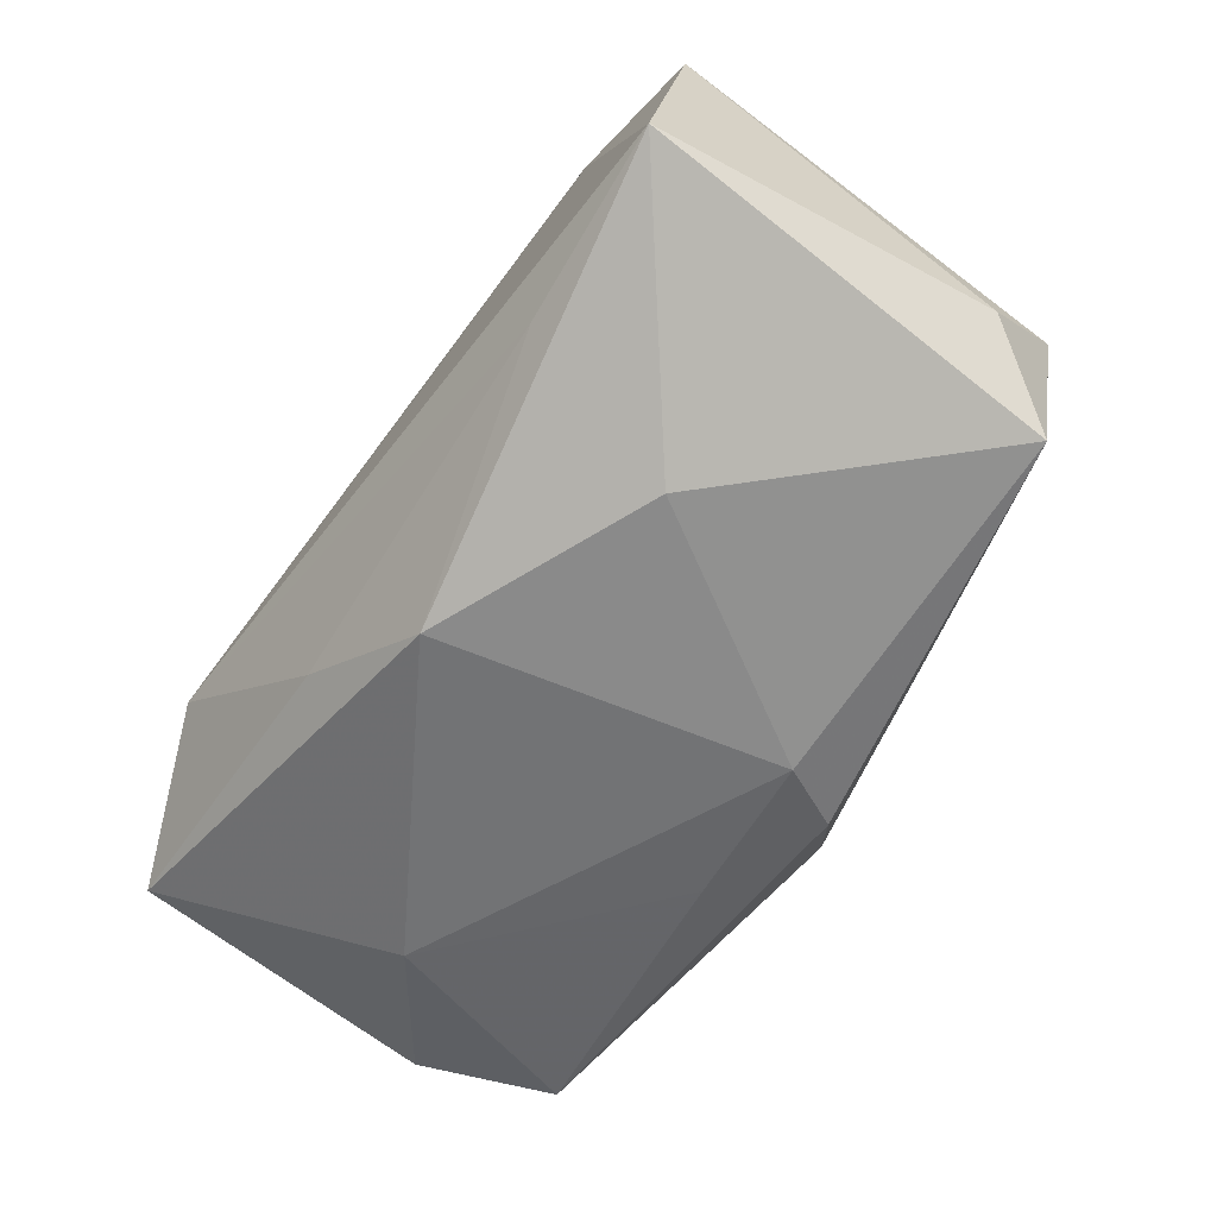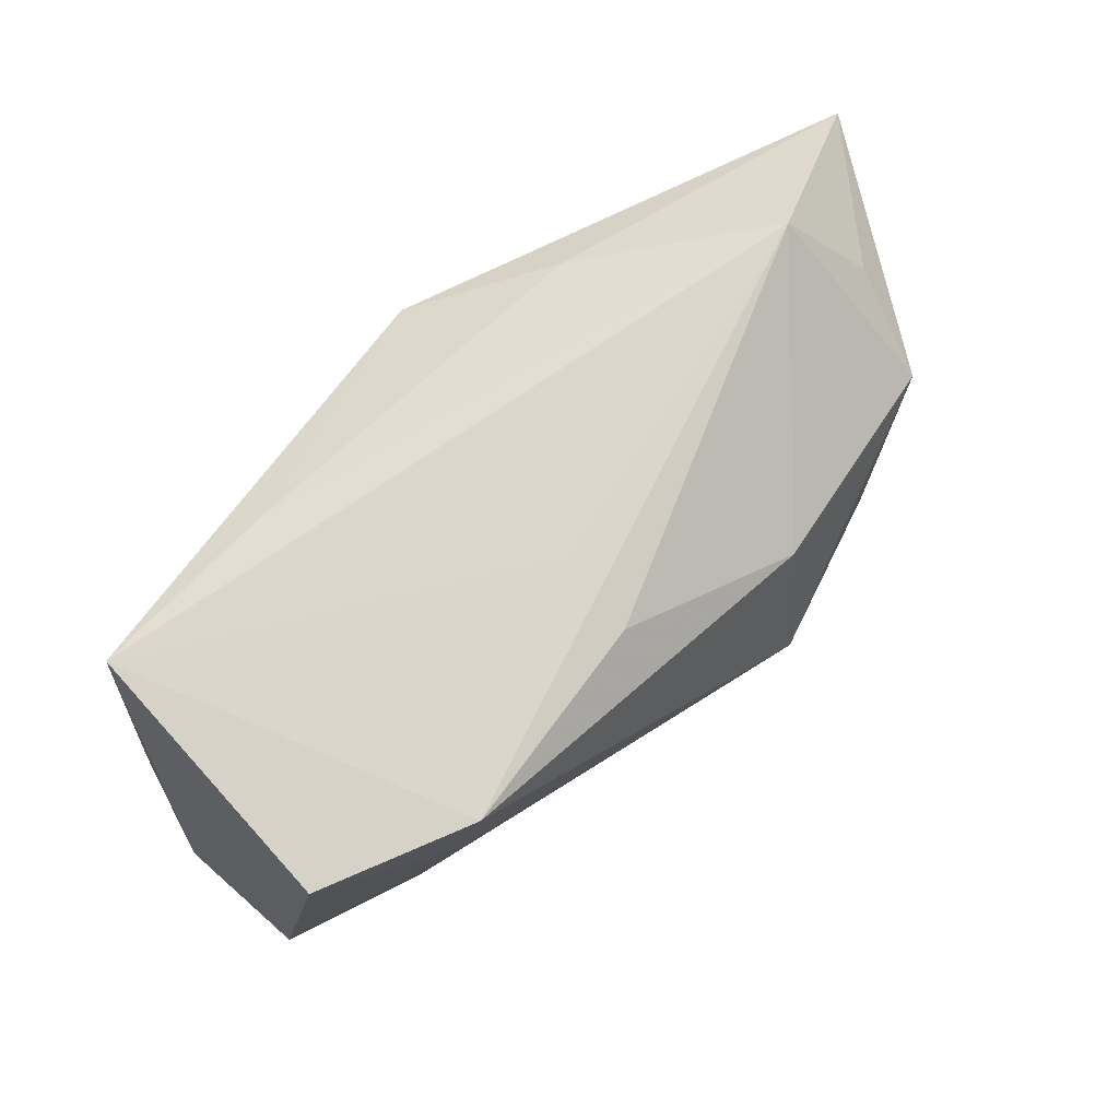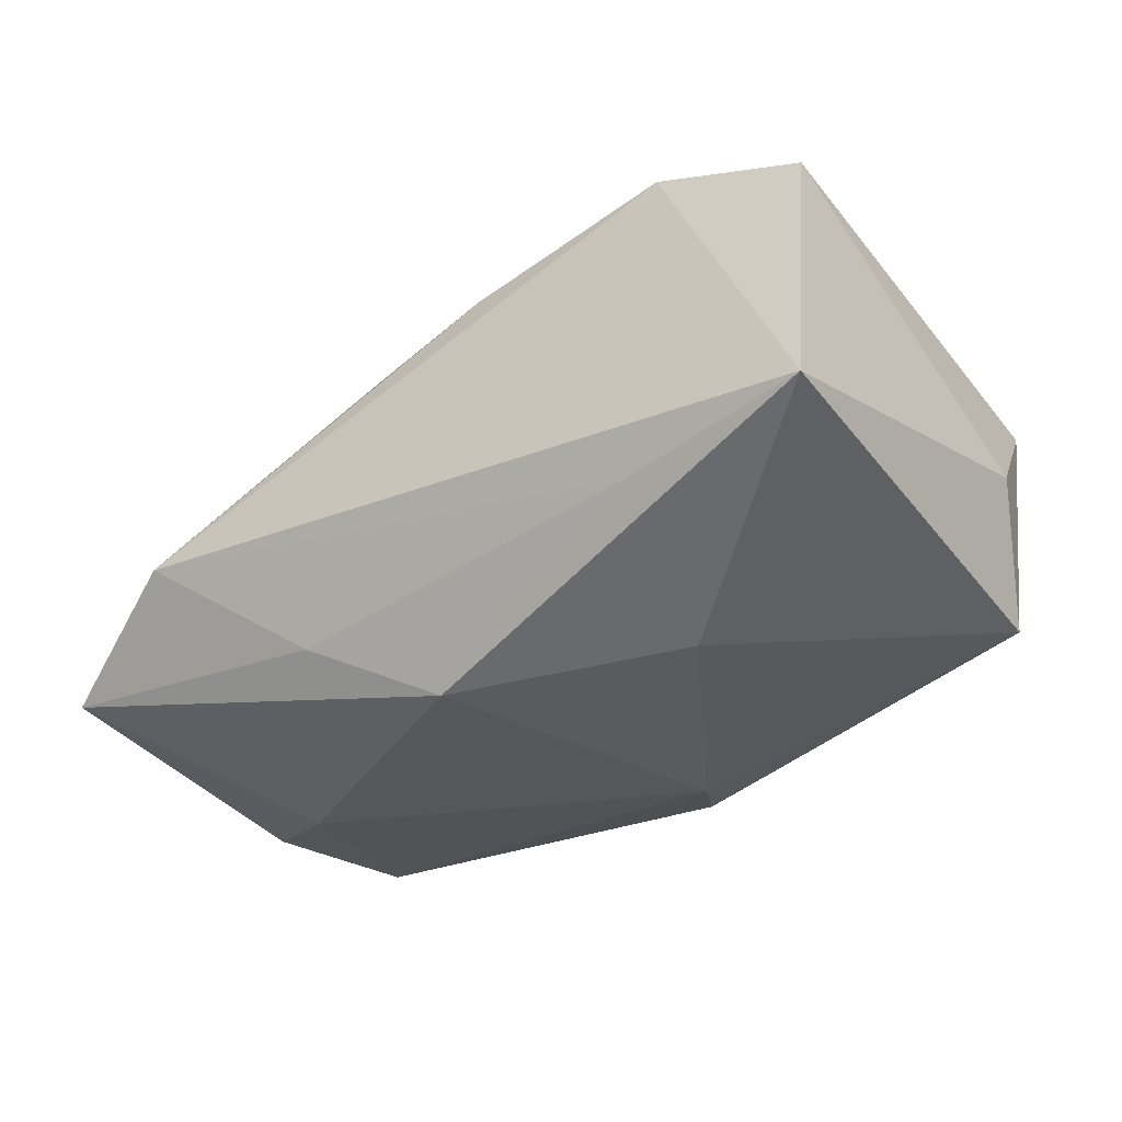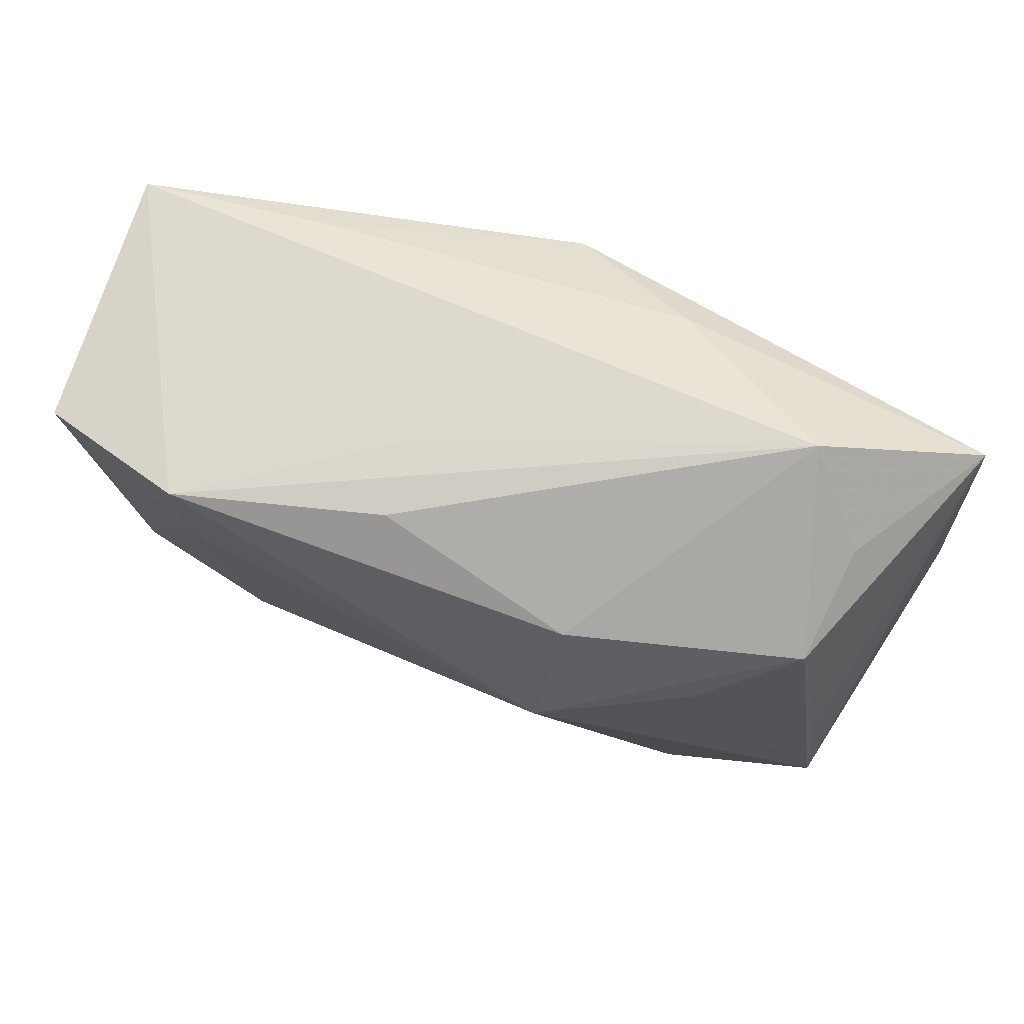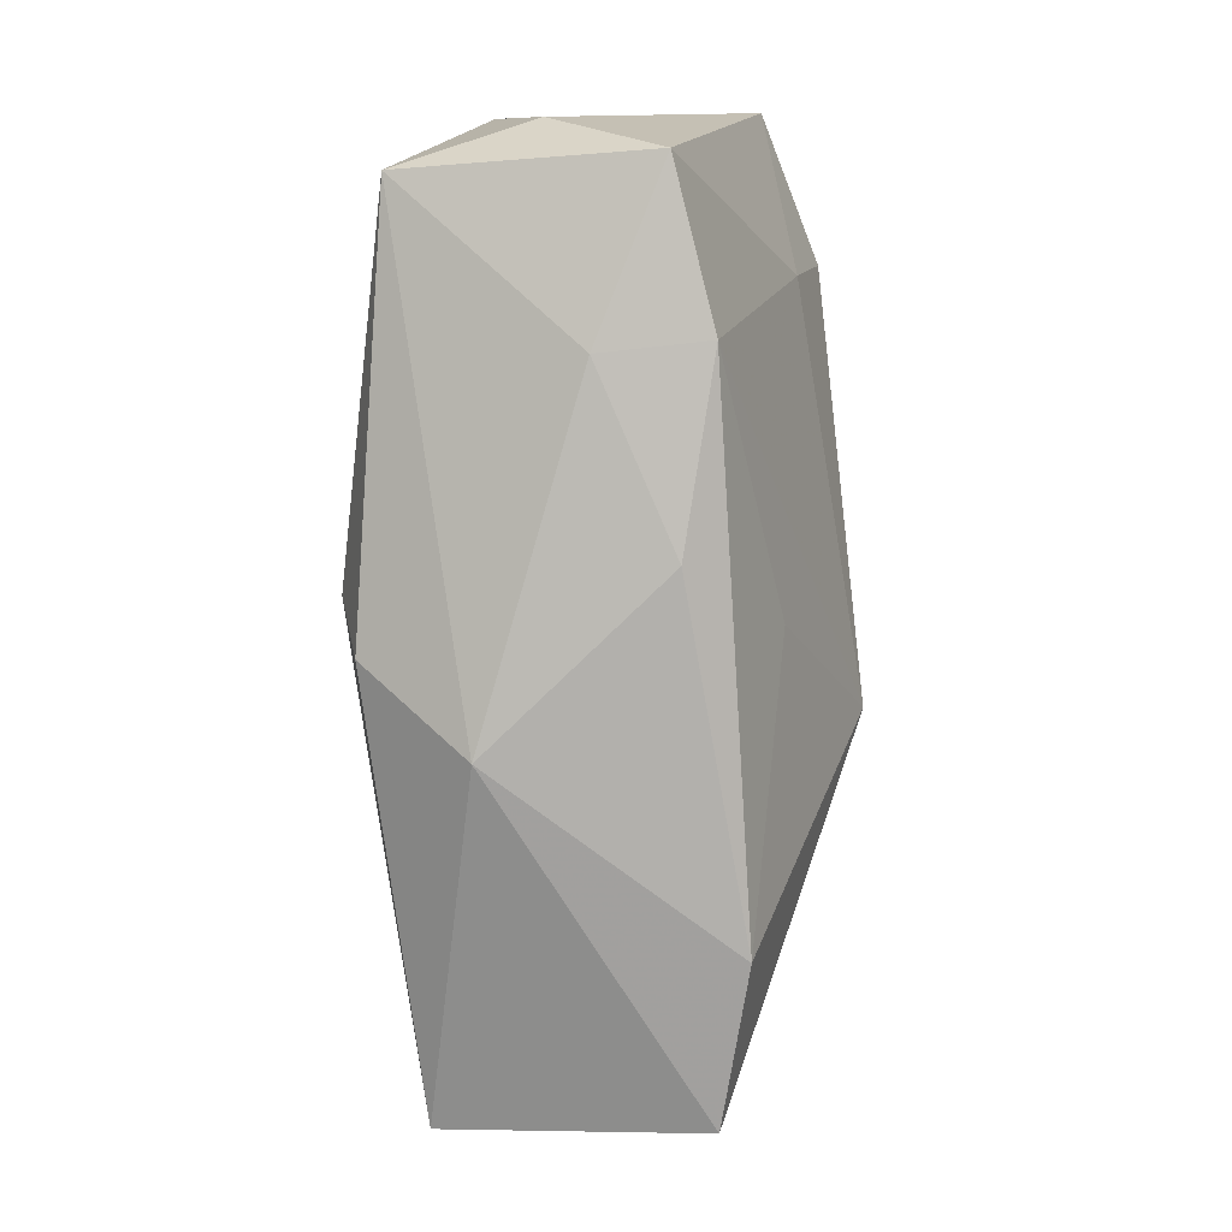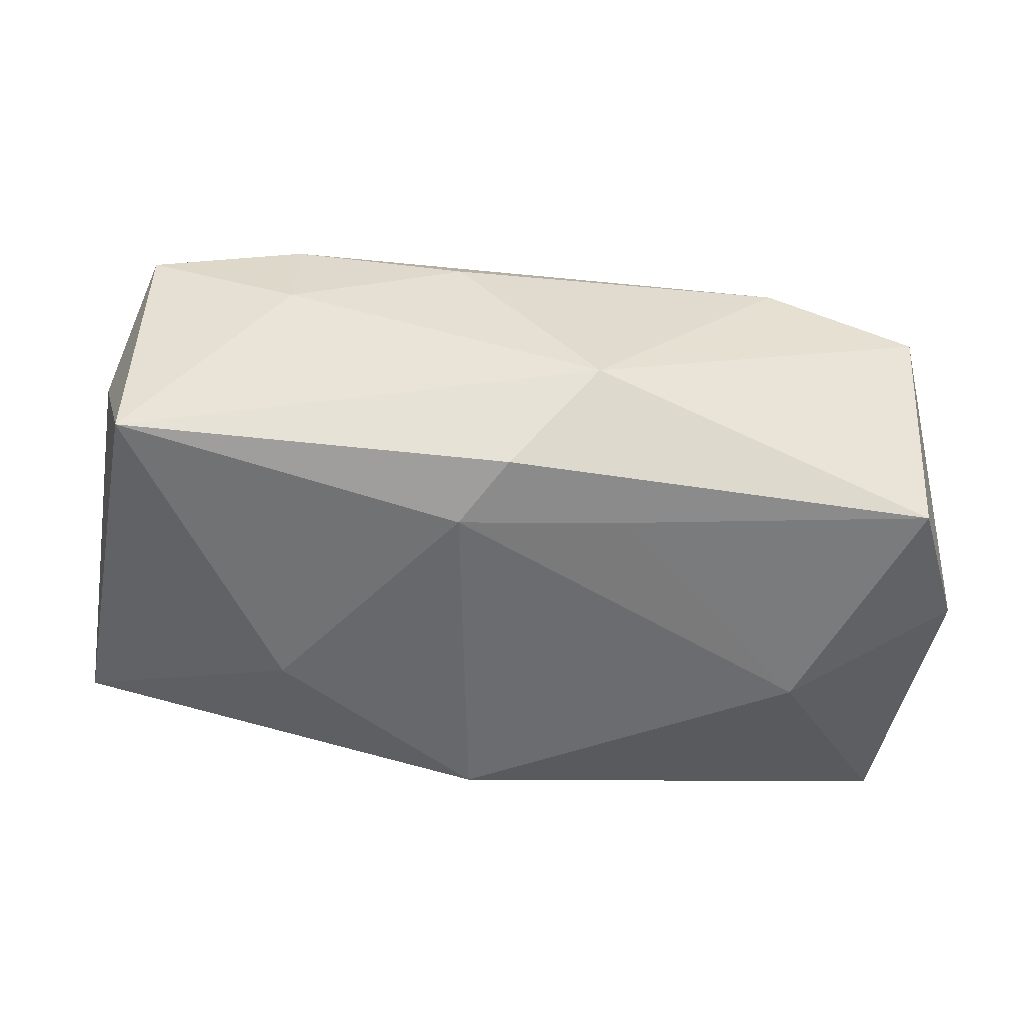
<metadata>
{"format":"obj","ext":"obj","renderer":"f3d","projection":"perspective","resolution":1024,"background":"white","views":[{"elev":-55.9,"azim":-125.8,"up":"+Z"},{"elev":65.5,"azim":-39.1,"up":"+Y"},{"elev":-27.2,"azim":-144.4,"up":"+Z"},{"elev":60.5,"azim":22.5,"up":"+Y"},{"elev":-75.1,"azim":-83.9,"up":"+Y"},{"elev":-53.7,"azim":-10.5,"up":"+Z"}]}
</metadata>
<code>
v -0.03662 0.01858 0.01812
v -0.008537 -0.02363 0.007448
v 0.02392 0.00315 0.01535
v -0.02326 0.01899 0.02183
v 0.01207 0.02015 -0.01189
v 0.02758 0.02378 -0.001339
v 0.04111 0.01854 -0.009346
v -0.006427 -0.01323 -0.01823
v -0.03823 0.02378 -0.004555
v 0.04047 -0.008694 -0.0145
v 0.03533 -0.02425 0.005903
v -0.0008336 -0.01403 0.01477
v 0.00402 -0.02526 -0.008972
v -0.01961 0.008765 -0.0158
v -0.03979 -0.008488 0.0007617
v -0.0241 0.007292 0.01927
v -0.0238 -0.0204 0.01164
v -0.00306 -0.01956 -0.01703
v -0.02176 0.0224 -0.007615
v -0.03754 -0.01317 -0.01114
v -0.00496 0.01938 0.01678
v -0.02389 -0.02109 0.002557
v -0.03724 -0.01776 0.009702
v 0.03237 0.01026 0.01145
v -0.004819 0.02151 0.009695
v 0.01079 0.0002199 0.02113
v 0.03478 -0.0115 0.007203
v 0.03333 0.01624 0.002997
v 0.01224 0.01236 0.01829
v 0.0348 -0.01983 -0.01624
v 0.02153 -0.02505 0.009594
v -0.0002921 0.01723 -0.01823
v 0.007887 -0.01533 -0.01759
v 0.02736 0.0006562 -0.01823
f 32 7 34
f 14 9 32
f 14 20 9
f 22 20 13
f 23 20 22
f 13 2 22
f 9 20 15
f 15 20 23
f 26 16 17
f 17 16 23
f 23 22 17
f 17 22 2
f 13 20 18
f 30 11 13
f 13 18 30
f 32 9 19
f 9 6 19
f 5 7 32
f 5 6 7
f 32 19 5
f 5 19 6
f 4 16 26
f 26 17 12
f 31 17 2
f 31 2 13
f 13 11 31
f 31 12 17
f 31 11 26
f 26 12 31
f 20 14 8
f 8 18 20
f 8 14 32
f 32 34 8
f 26 11 3
f 3 24 26
f 11 24 3
f 27 11 7
f 7 24 27
f 27 24 11
f 7 6 28
f 28 24 7
f 6 24 28
f 7 11 10
f 11 30 10
f 10 34 7
f 10 30 34
f 25 6 9
f 9 4 25
f 25 4 6
f 1 4 9
f 9 15 1
f 1 15 23
f 23 16 1
f 16 4 1
f 29 24 6
f 26 24 29
f 29 4 26
f 34 30 33
f 33 8 34
f 33 30 18
f 18 8 33
f 6 4 21
f 21 29 6
f 4 29 21

</code>
